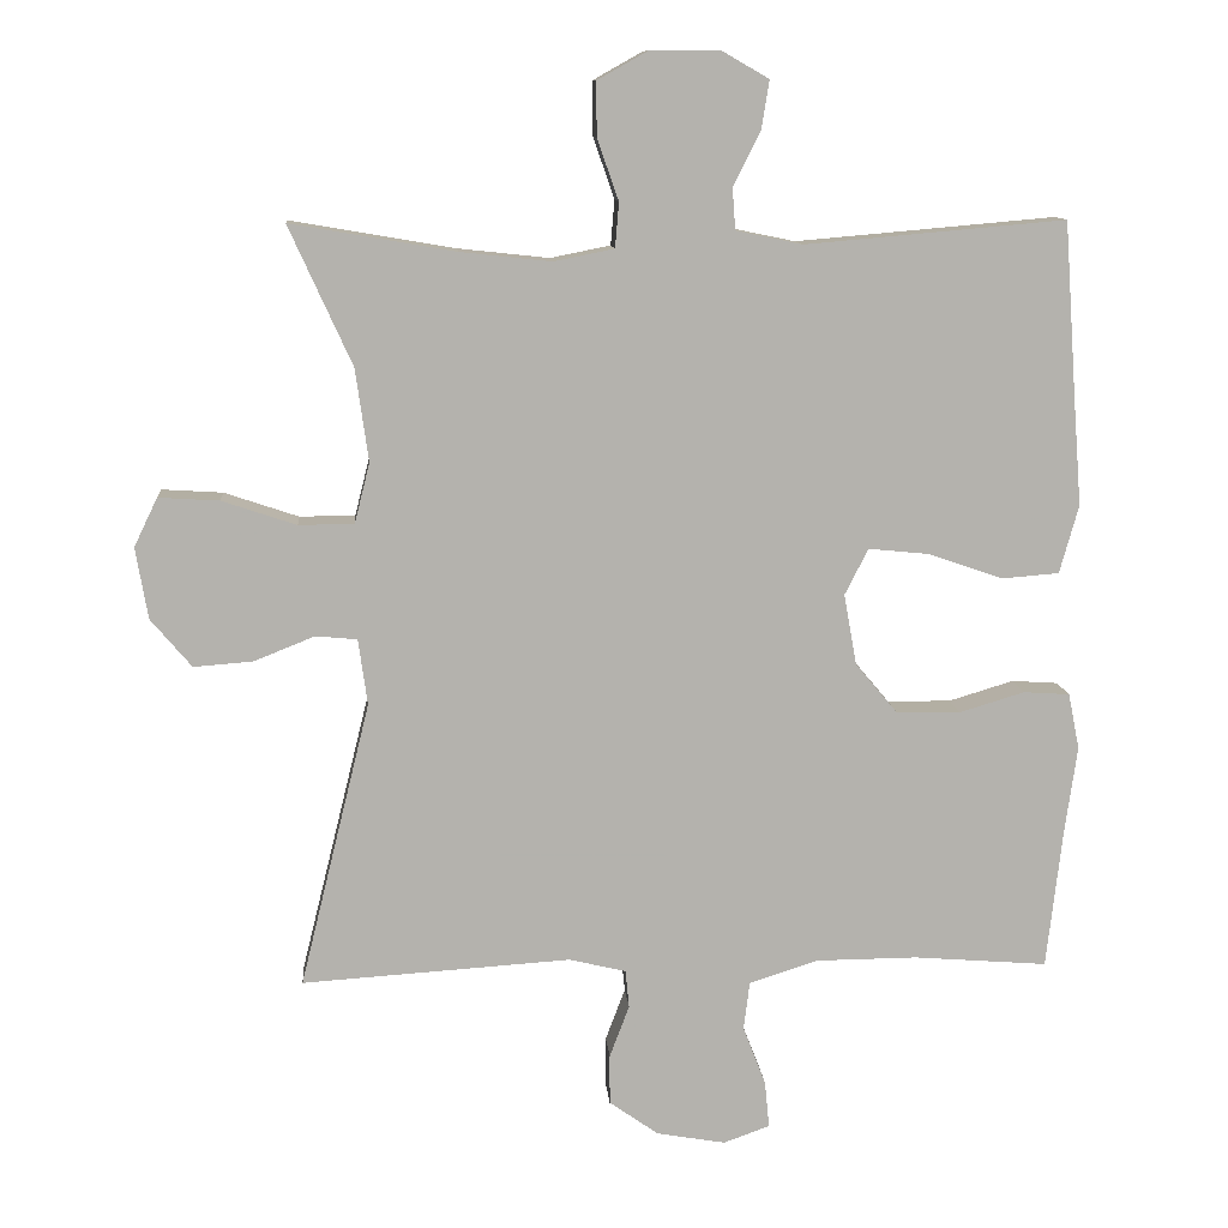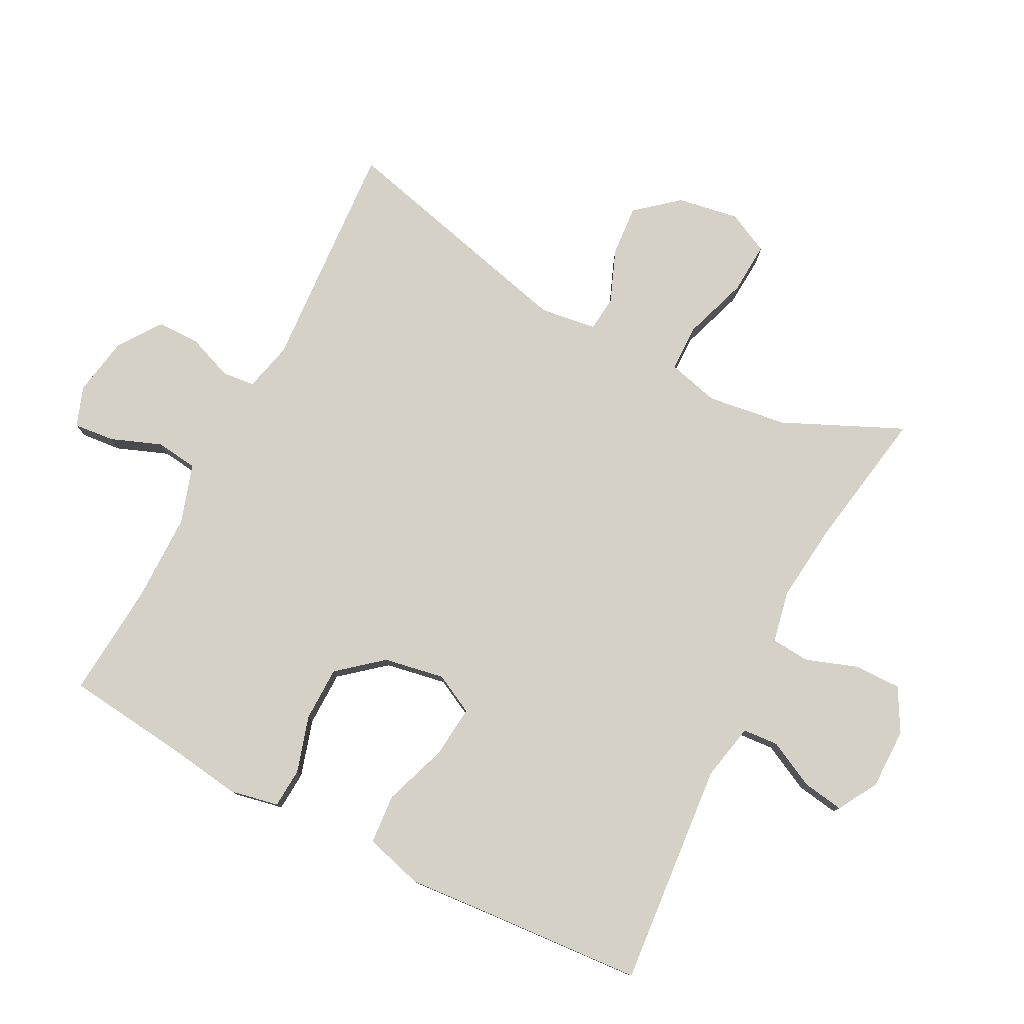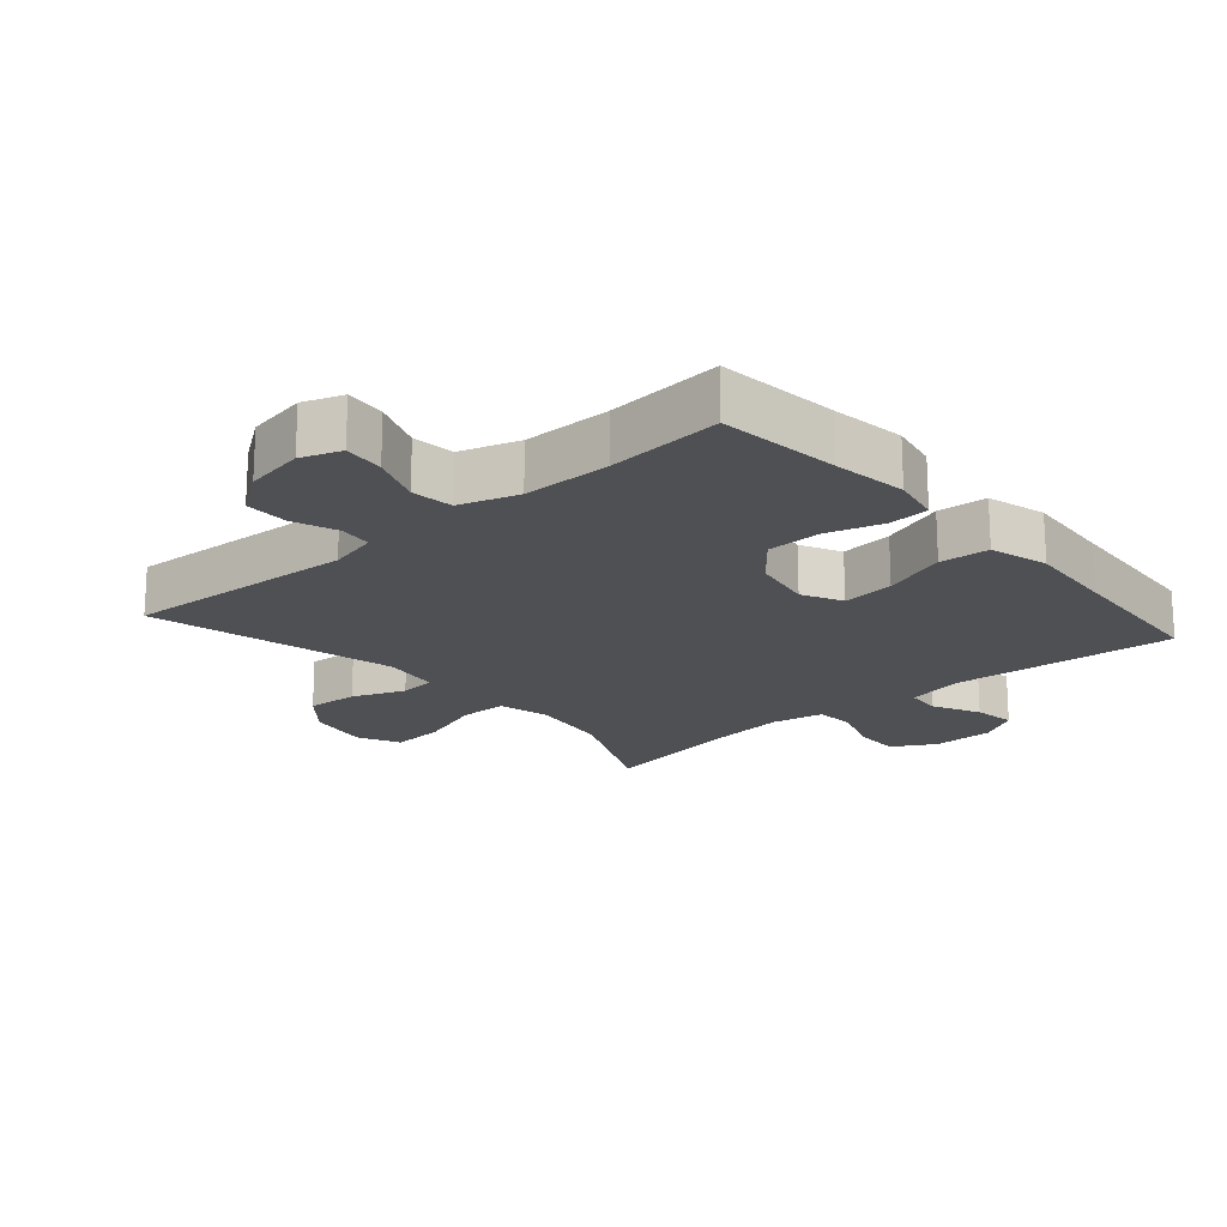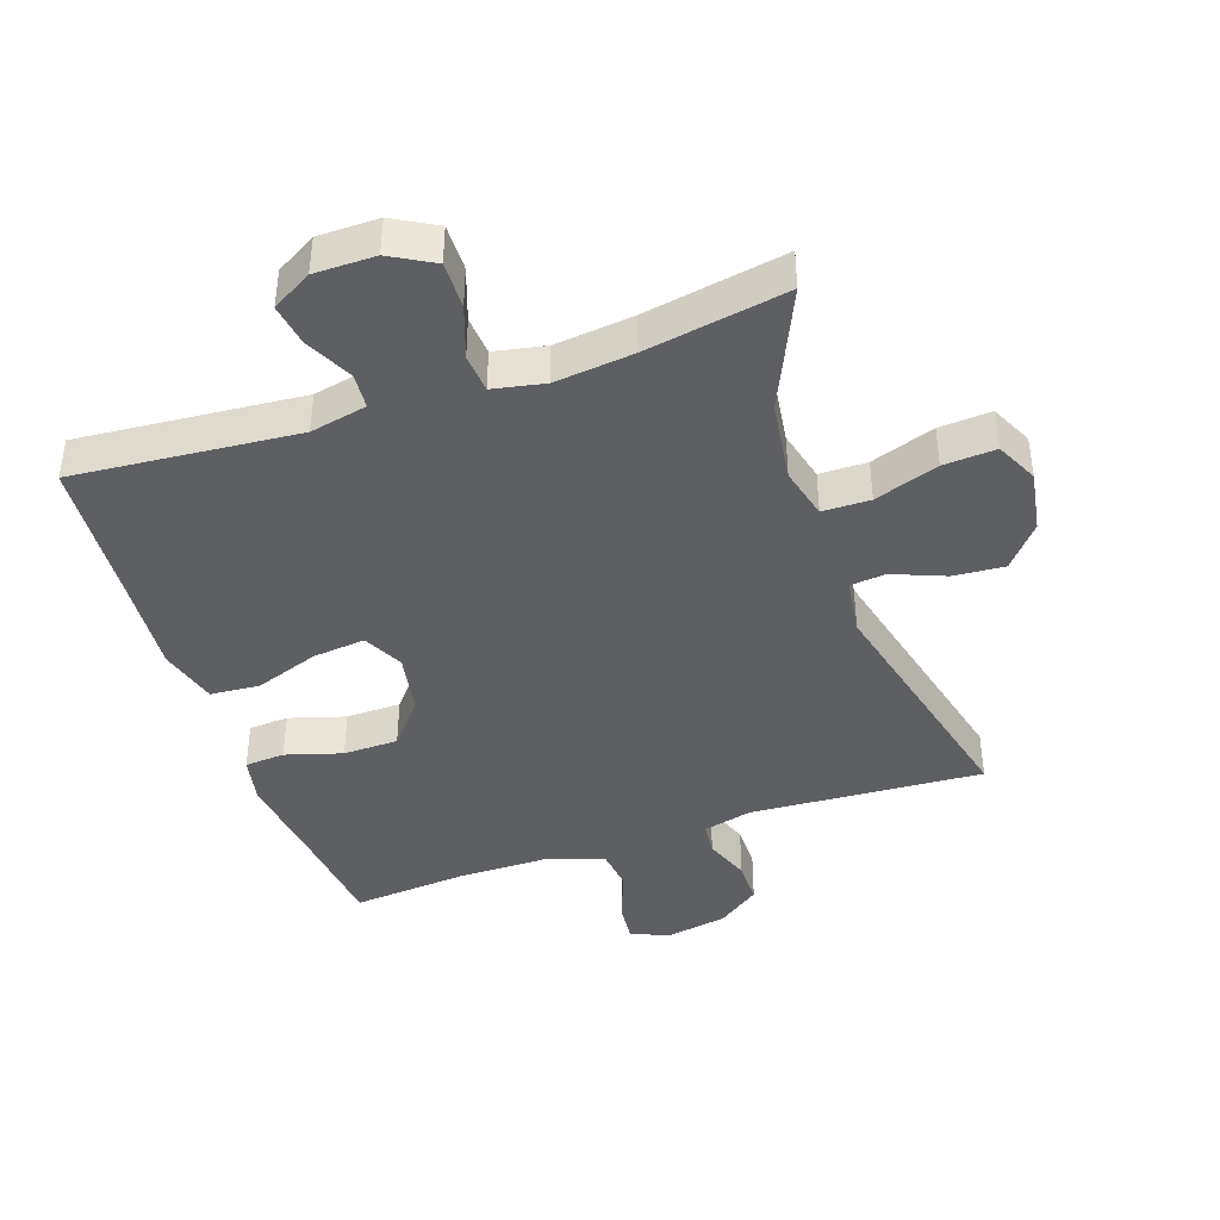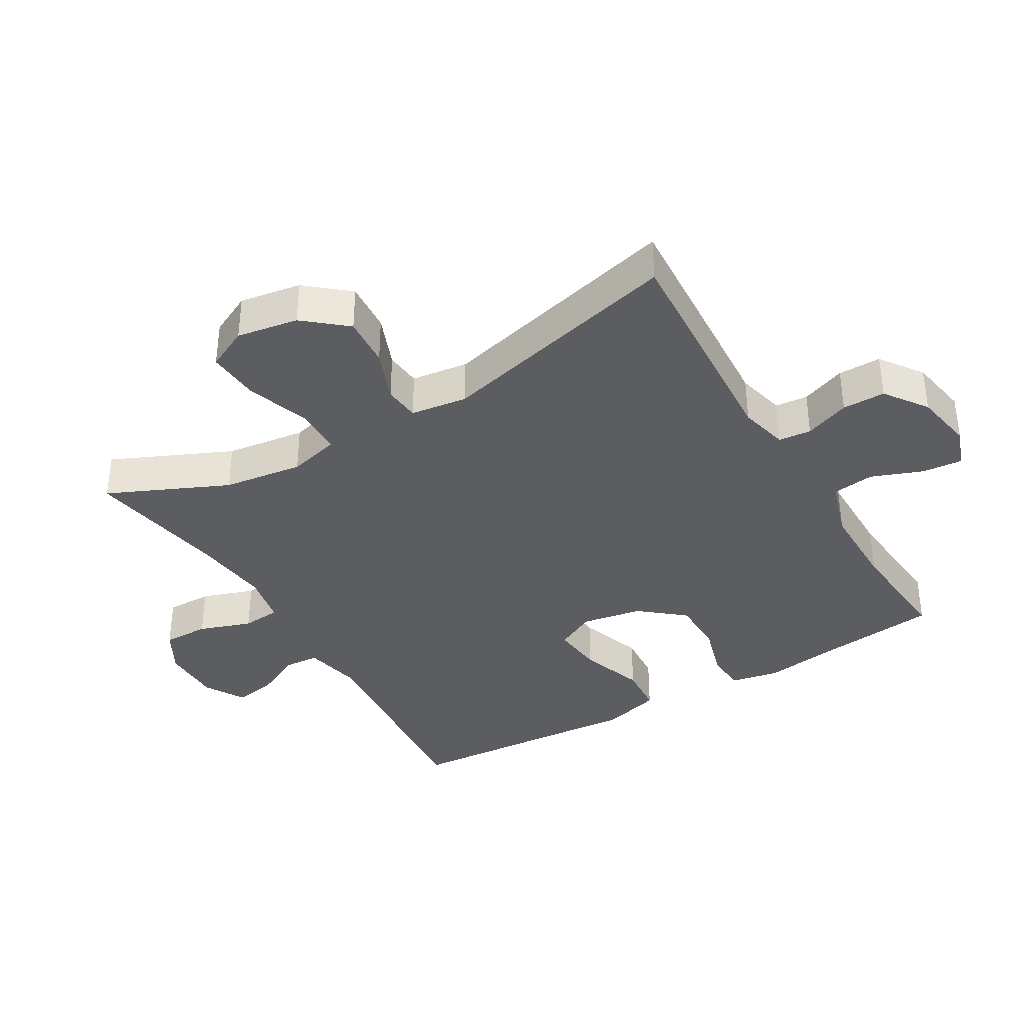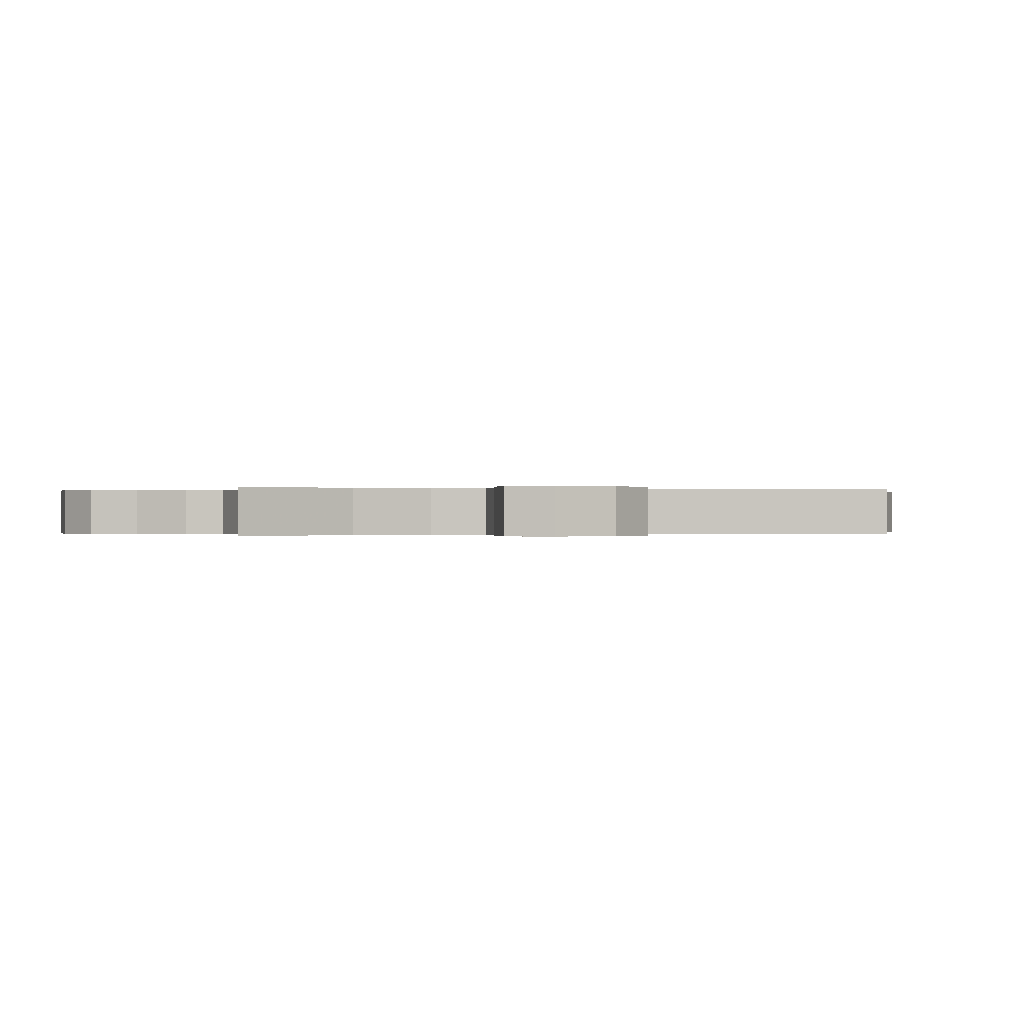
<metadata>
{"format":"obj","ext":"obj","renderer":"f3d","projection":"perspective","resolution":1024,"background":"white","views":[{"elev":11.0,"azim":175.4,"up":"+Z"},{"elev":78.8,"azim":-62.6,"up":"+Y"},{"elev":-19.2,"azim":-138.9,"up":"+Y"},{"elev":-41.9,"azim":19.0,"up":"+Y"},{"elev":-37.0,"azim":120.7,"up":"+Y"},{"elev":-0.1,"azim":75.1,"up":"+Y"}]}
</metadata>
<code>
v -0.5 0.07 -0.5
v -0.521 0.07 -0.314
v -0.537 0.07 -0.2
v -0.522 0.07 -0.126
v -0.461 0.07 -0.122
v -0.375 0.07 -0.148
v -0.291 0.07 -0.147
v -0.235 0.07 -0.08
v -0.218 0.07 0.013
v -0.249 0.07 0.074
v -0.329 0.07 0.066
v -0.427 0.07 0.032
v -0.503 0.07 0.038
v -0.528 0.07 0.128
v -0.517 0.07 0.266
v -0.5 0.07 0.5
v -0.157 0.07 0.47
v -0.07 0.07 0.488
v -0.066 0.07 0.542
v -0.102 0.07 0.614
v -0.112 0.07 0.678
v -0.051 0.07 0.713
v 0.042 0.07 0.713
v 0.108 0.07 0.676
v 0.107 0.07 0.605
v 0.079 0.07 0.525
v 0.084 0.07 0.466
v 0.163 0.07 0.45
v 0.283 0.07 0.463
v 0.5 0.07 0.5
v 0.417 0.07 0.317
v 0.4 0.07 0.195
v 0.42 0.07 0.116
v 0.493 0.07 0.115
v 0.591 0.07 0.148
v 0.671 0.07 0.153
v 0.702 0.07 0.089
v 0.686 0.07 -0.005
v 0.632 0.07 -0.069
v 0.554 0.07 -0.063
v 0.474 0.07 -0.031
v 0.419 0.07 -0.036
v 0.407 0.07 -0.123
v 0.5 0.07 -0.5
v 0.145 0.07 -0.477
v 0.07 0.07 -0.495
v 0.065 0.07 -0.545
v 0.091 0.07 -0.614
v 0.091 0.07 -0.68
v 0.026 0.07 -0.726
v -0.065 0.07 -0.742
v -0.126 0.07 -0.72
v -0.12 0.07 -0.658
v -0.09 0.07 -0.58
v -0.098 0.07 -0.516
v -0.188 0.07 -0.487
v -0.323 0.07 -0.486
v -0.5 0 -0.5
v -0.521 0 -0.314
v -0.537 0 -0.2
v -0.522 0 -0.126
v -0.461 0 -0.122
v -0.375 0 -0.148
v -0.291 0 -0.147
v -0.235 0 -0.08
v -0.218 0 0.013
v -0.249 0 0.074
v -0.329 0 0.066
v -0.427 0 0.032
v -0.503 0 0.038
v -0.528 0 0.128
v -0.517 0 0.266
v -0.5 0 0.5
v -0.157 0 0.47
v -0.07 0 0.488
v -0.066 0 0.542
v -0.102 0 0.614
v -0.112 0 0.678
v -0.051 0 0.713
v 0.042 0 0.713
v 0.108 0 0.676
v 0.107 0 0.605
v 0.079 0 0.525
v 0.084 0 0.466
v 0.163 0 0.45
v 0.283 0 0.463
v 0.5 0 0.5
v 0.417 0 0.317
v 0.4 0 0.195
v 0.42 0 0.116
v 0.493 0 0.115
v 0.591 0 0.148
v 0.671 0 0.153
v 0.702 0 0.089
v 0.686 0 -0.005
v 0.632 0 -0.069
v 0.554 0 -0.063
v 0.474 0 -0.031
v 0.419 0 -0.036
v 0.407 0 -0.123
v 0.5 0 -0.5
v 0.145 0 -0.477
v 0.07 0 -0.495
v 0.065 0 -0.545
v 0.091 0 -0.614
v 0.091 0 -0.68
v 0.026 0 -0.726
v -0.065 0 -0.742
v -0.126 0 -0.72
v -0.12 0 -0.658
v -0.09 0 -0.58
v -0.098 0 -0.516
v -0.188 0 -0.487
v -0.323 0 -0.486
f 51 52 53 54
f 51 54 55
f 50 51 55
f 47 48 49 50
f 46 47 50 55
f 45 46 55 56
f 43 44 45
f 42 43 45 56
f 38 39 40 41
f 38 41 42
f 37 38 42
f 34 35 36 37
f 33 34 37 42
f 32 33 42 56
f 29 30 31
f 28 29 31 32
f 27 28 32 56
f 23 24 25 26
f 19 20 21 22
f 18 19 22 23
f 15 16 17
f 15 17 18
f 14 15 18
f 11 12 13 14
f 10 11 14 18
f 9 10 18 23
f 3 4 5 6
f 2 3 6 7
f 57 1 2 7
f 56 57 7 8
f 23 26 27 56
f 8 9 23 56
f 111 110 109 108
f 112 111 108
f 112 108 107
f 107 106 105 104
f 112 107 104 103
f 113 112 103 102
f 102 101 100
f 113 102 100 99
f 98 97 96 95
f 99 98 95
f 99 95 94
f 94 93 92 91
f 99 94 91 90
f 113 99 90 89
f 88 87 86
f 89 88 86 85
f 113 89 85 84
f 83 82 81 80
f 79 78 77 76
f 80 79 76 75
f 74 73 72
f 75 74 72
f 75 72 71
f 71 70 69 68
f 75 71 68 67
f 80 75 67 66
f 63 62 61 60
f 64 63 60 59
f 64 59 58 114
f 65 64 114 113
f 113 84 83 80
f 113 80 66 65
f 1 58 59 2
f 2 59 60 3
f 3 60 61 4
f 4 61 62 5
f 5 62 63 6
f 6 63 64 7
f 7 64 65 8
f 8 65 66 9
f 9 66 67 10
f 10 67 68 11
f 11 68 69 12
f 12 69 70 13
f 13 70 71 14
f 14 71 72 15
f 15 72 73 16
f 16 73 74 17
f 17 74 75 18
f 18 75 76 19
f 19 76 77 20
f 20 77 78 21
f 21 78 79 22
f 22 79 80 23
f 23 80 81 24
f 24 81 82 25
f 25 82 83 26
f 26 83 84 27
f 27 84 85 28
f 28 85 86 29
f 29 86 87 30
f 30 87 88 31
f 31 88 89 32
f 32 89 90 33
f 33 90 91 34
f 34 91 92 35
f 35 92 93 36
f 36 93 94 37
f 37 94 95 38
f 38 95 96 39
f 39 96 97 40
f 40 97 98 41
f 41 98 99 42
f 42 99 100 43
f 43 100 101 44
f 44 101 102 45
f 45 102 103 46
f 46 103 104 47
f 47 104 105 48
f 48 105 106 49
f 49 106 107 50
f 50 107 108 51
f 51 108 109 52
f 52 109 110 53
f 53 110 111 54
f 54 111 112 55
f 55 112 113 56
f 56 113 114 57
f 57 114 58 1

</code>
